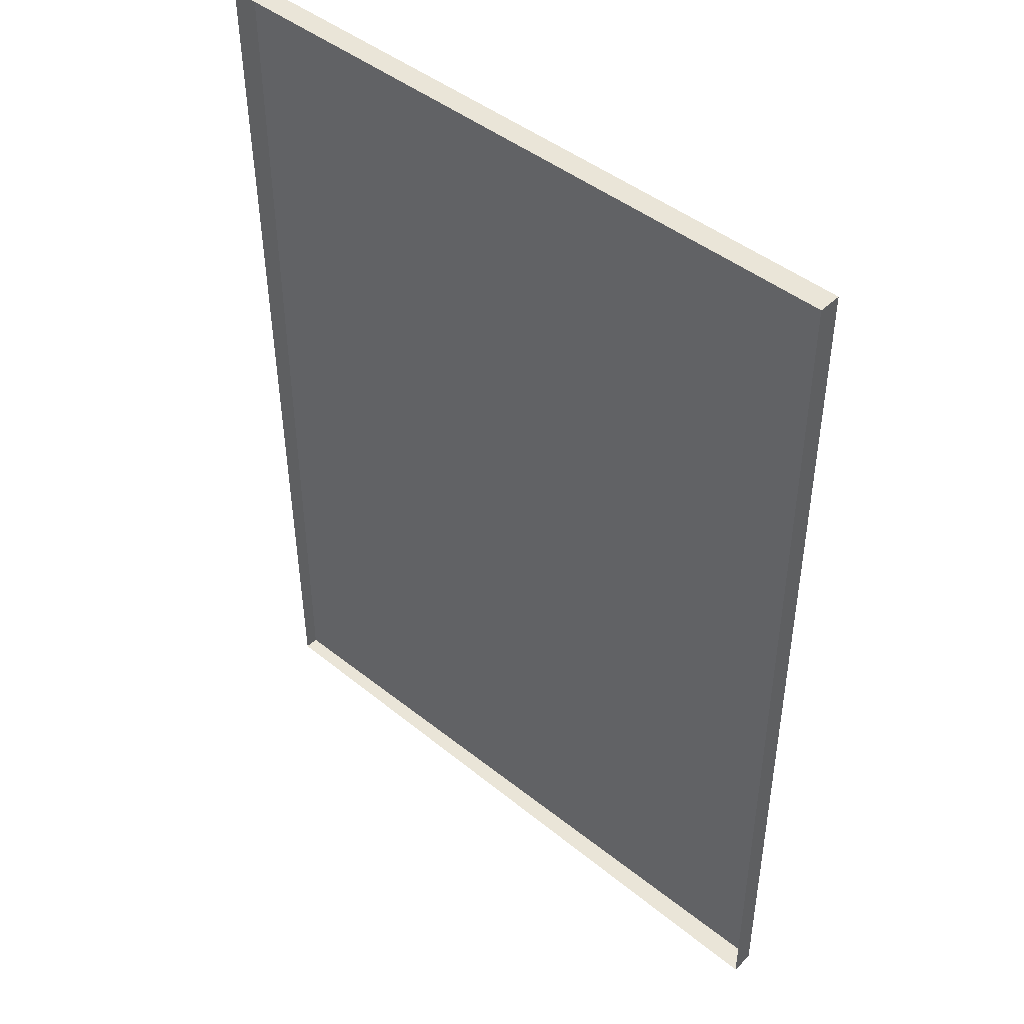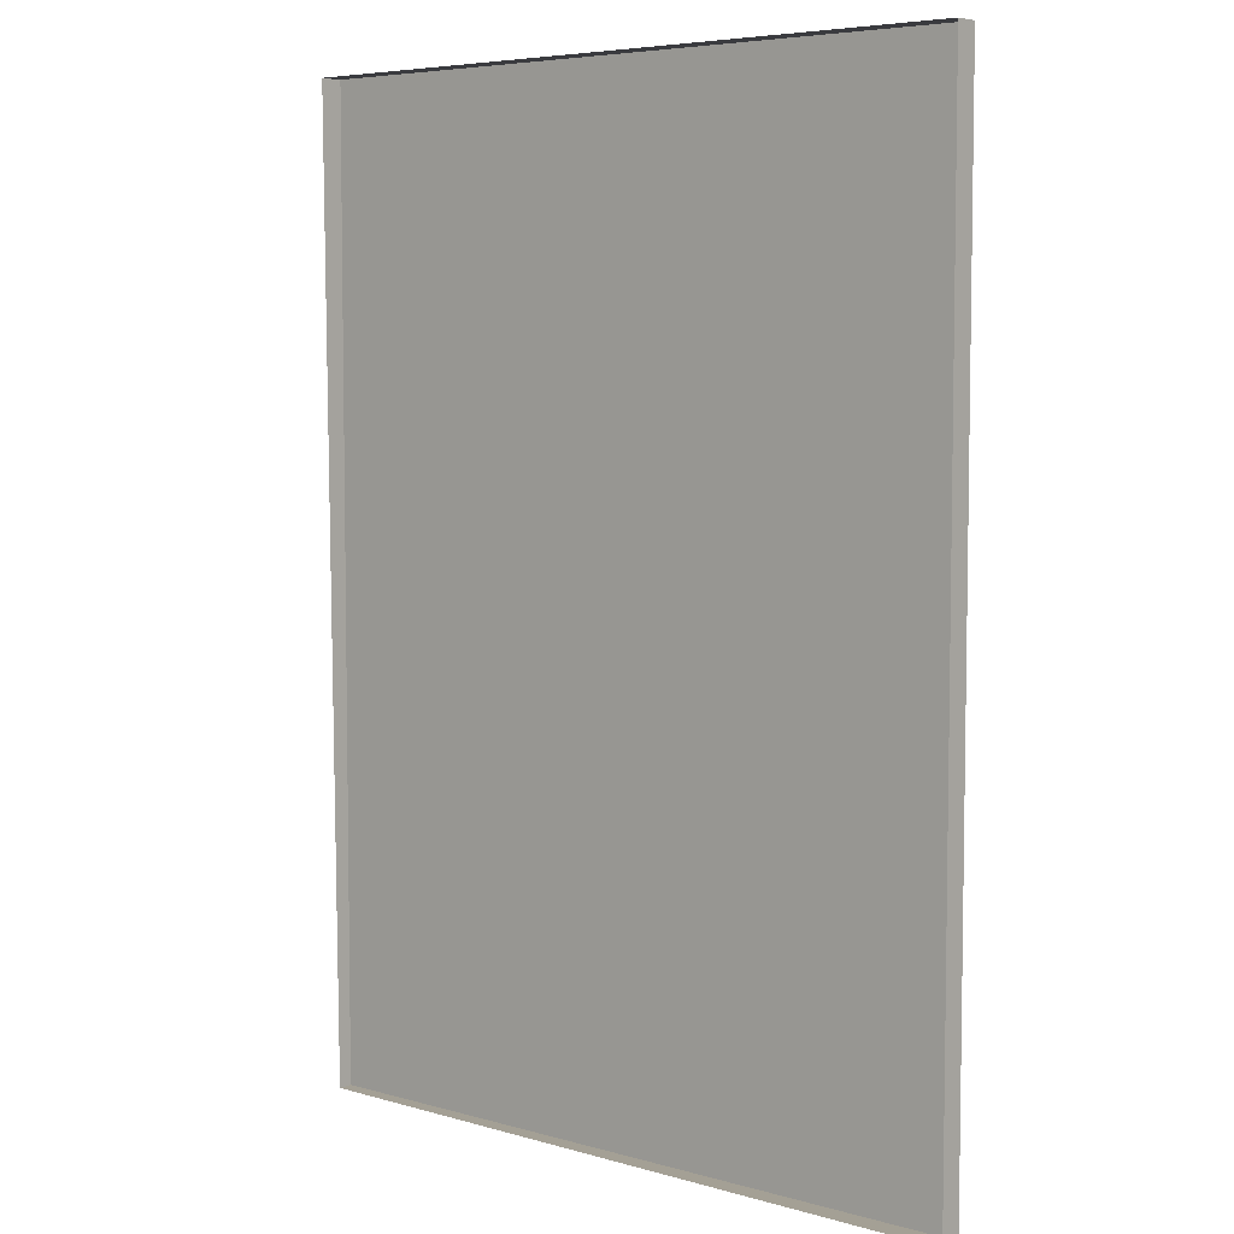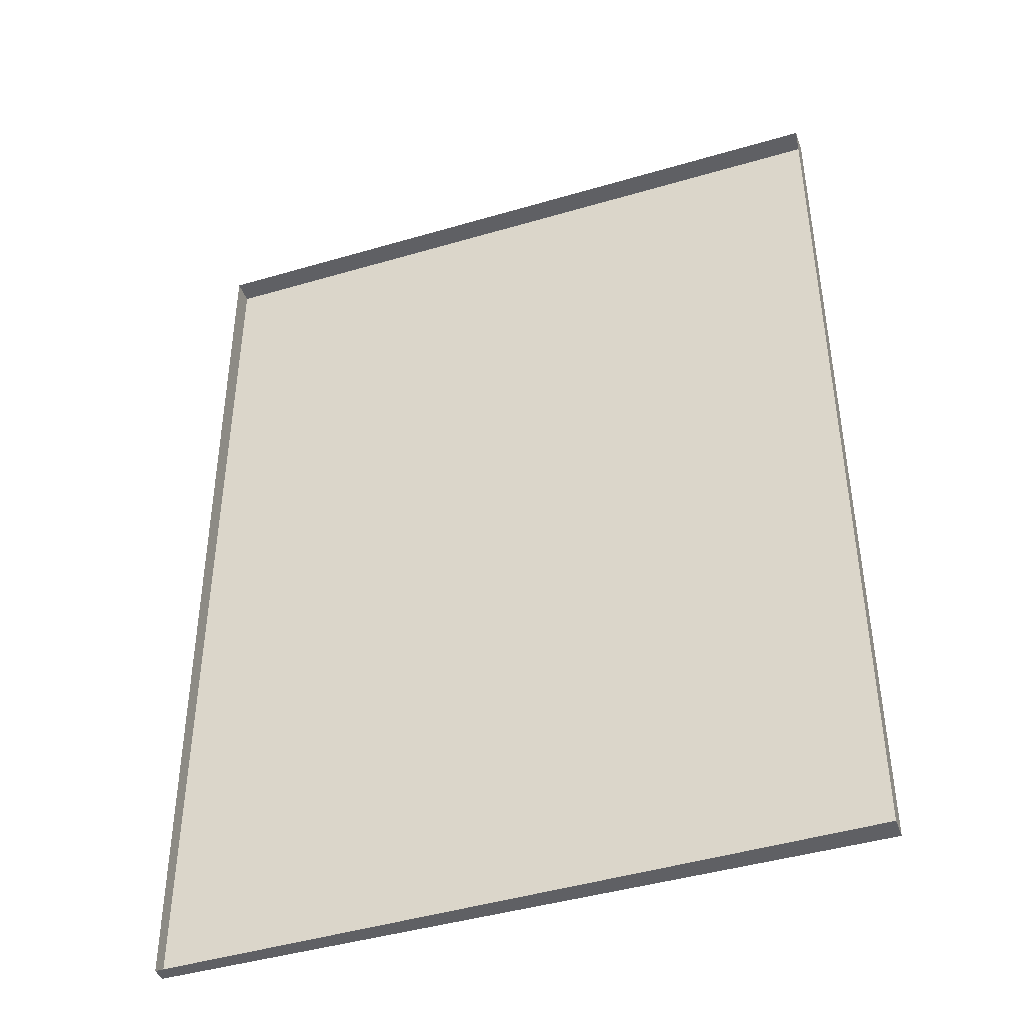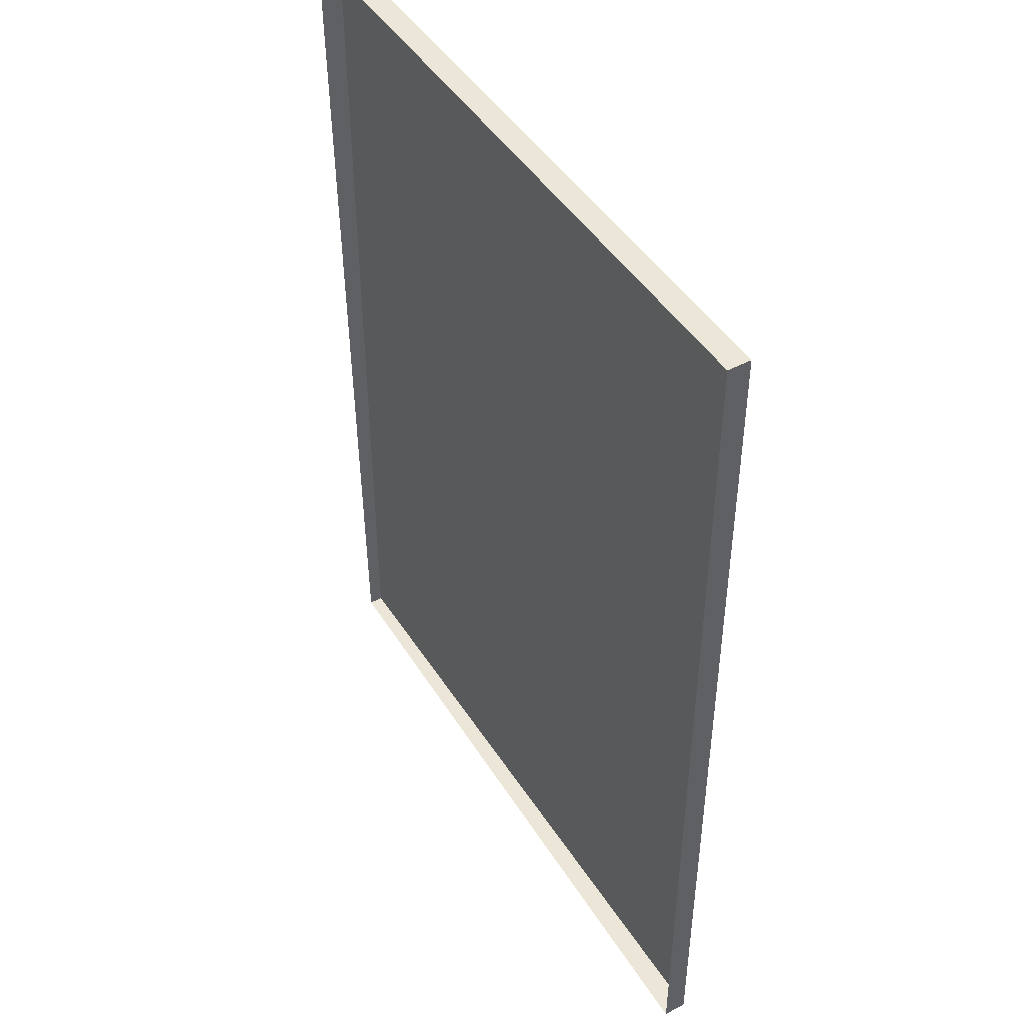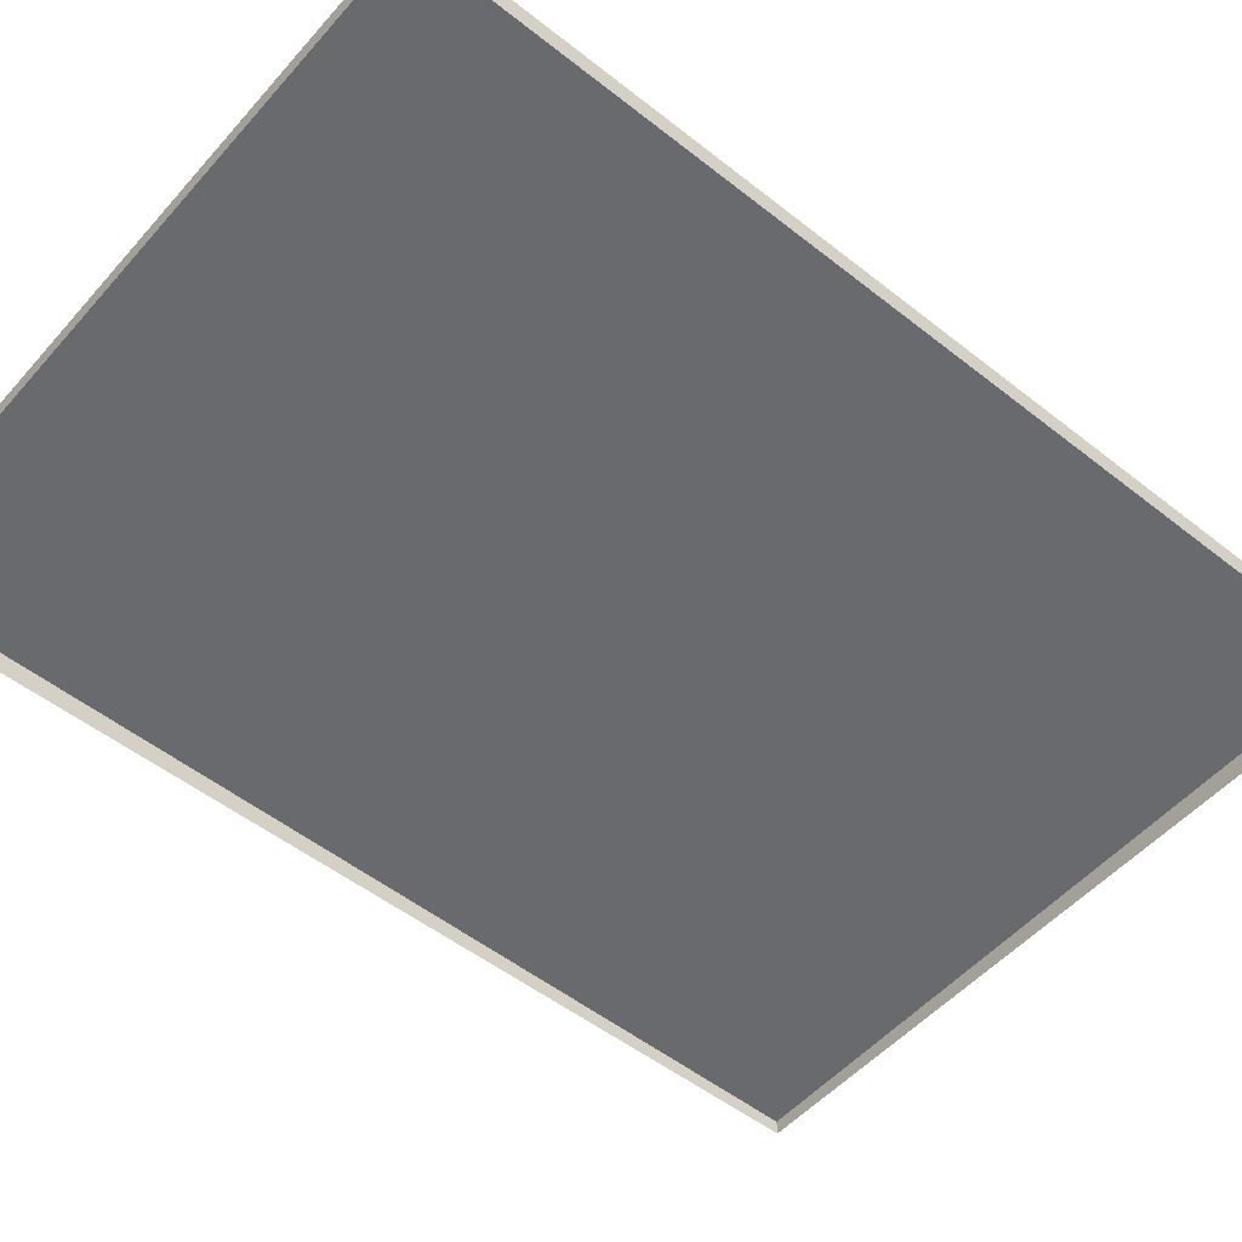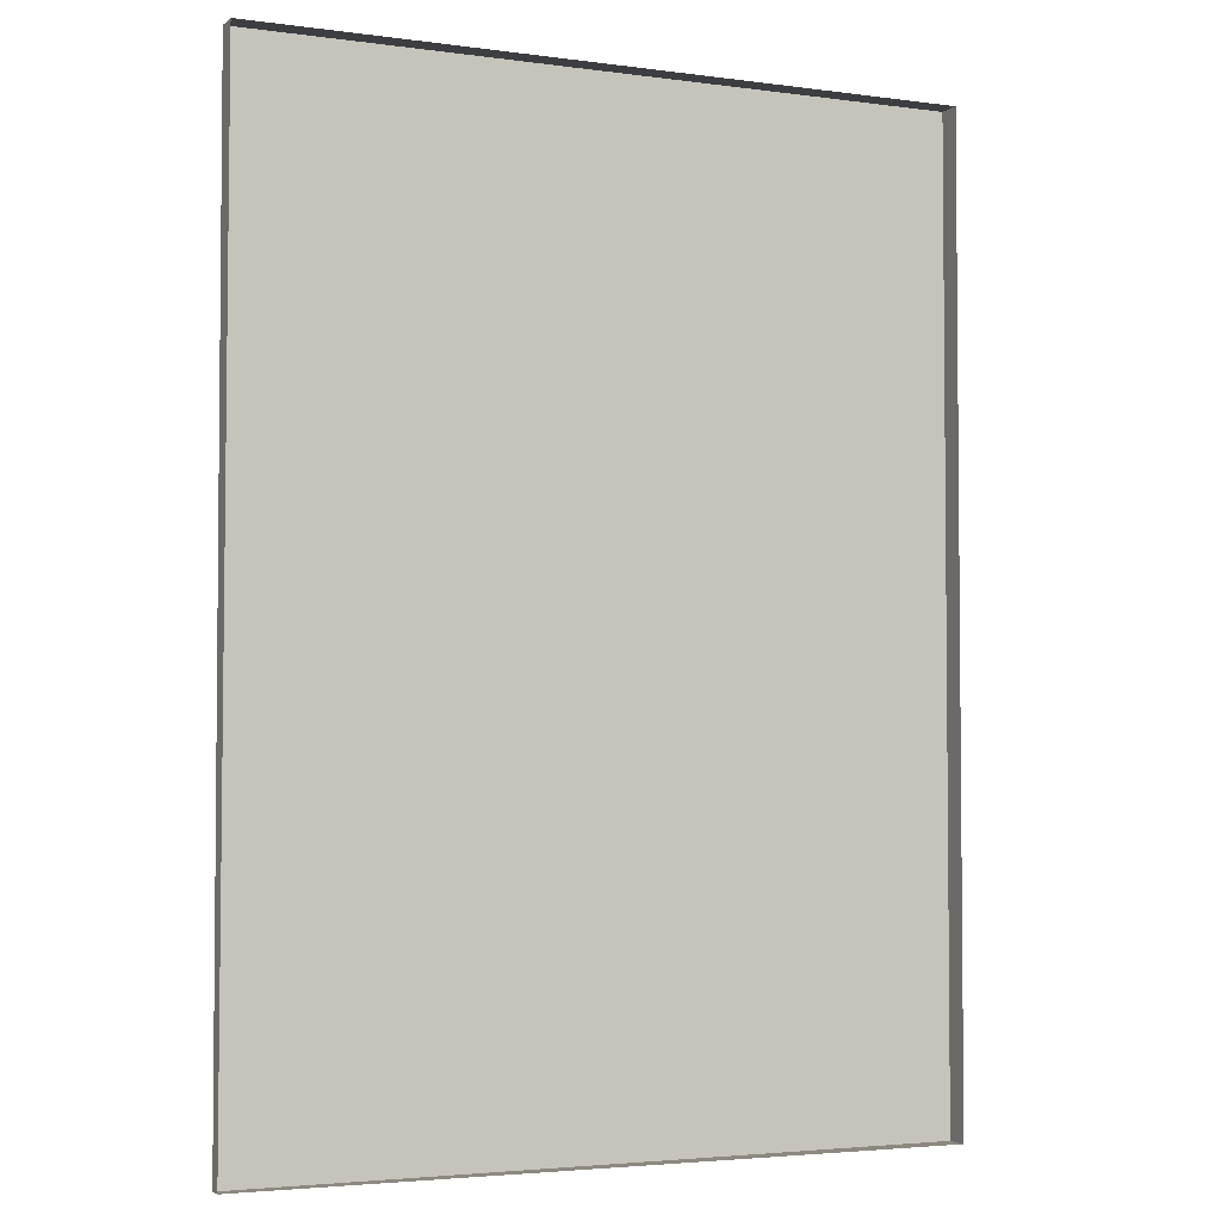
<metadata>
{"format":"obj","ext":"obj","renderer":"f3d","projection":"perspective","resolution":1024,"background":"white","views":[{"elev":45.4,"azim":-137.5,"up":"+Y"},{"elev":5.8,"azim":-139.5,"up":"+Y"},{"elev":-43.4,"azim":-160.8,"up":"+Y"},{"elev":46.2,"azim":-120.9,"up":"+Y"},{"elev":-53.0,"azim":-130.2,"up":"+Z"},{"elev":-3.4,"azim":155.4,"up":"+Y"}]}
</metadata>
<code>
o Cuadro_Aquelarre
v -15 20.6 0.1179
v -15 -20.6 0.1179
v 15 -20.6 0.1179
v 15 20.6 0.1179
v -15 20.6 -0.8821
v -15 -20.6 -0.8821
v 15 -20.6 -0.5
v 15 20.6 -0.8821
f 1 2 3 4
f 5 6 2 1
f 6 7 3 2
f 7 8 4 3
f 8 5 1 4

</code>
